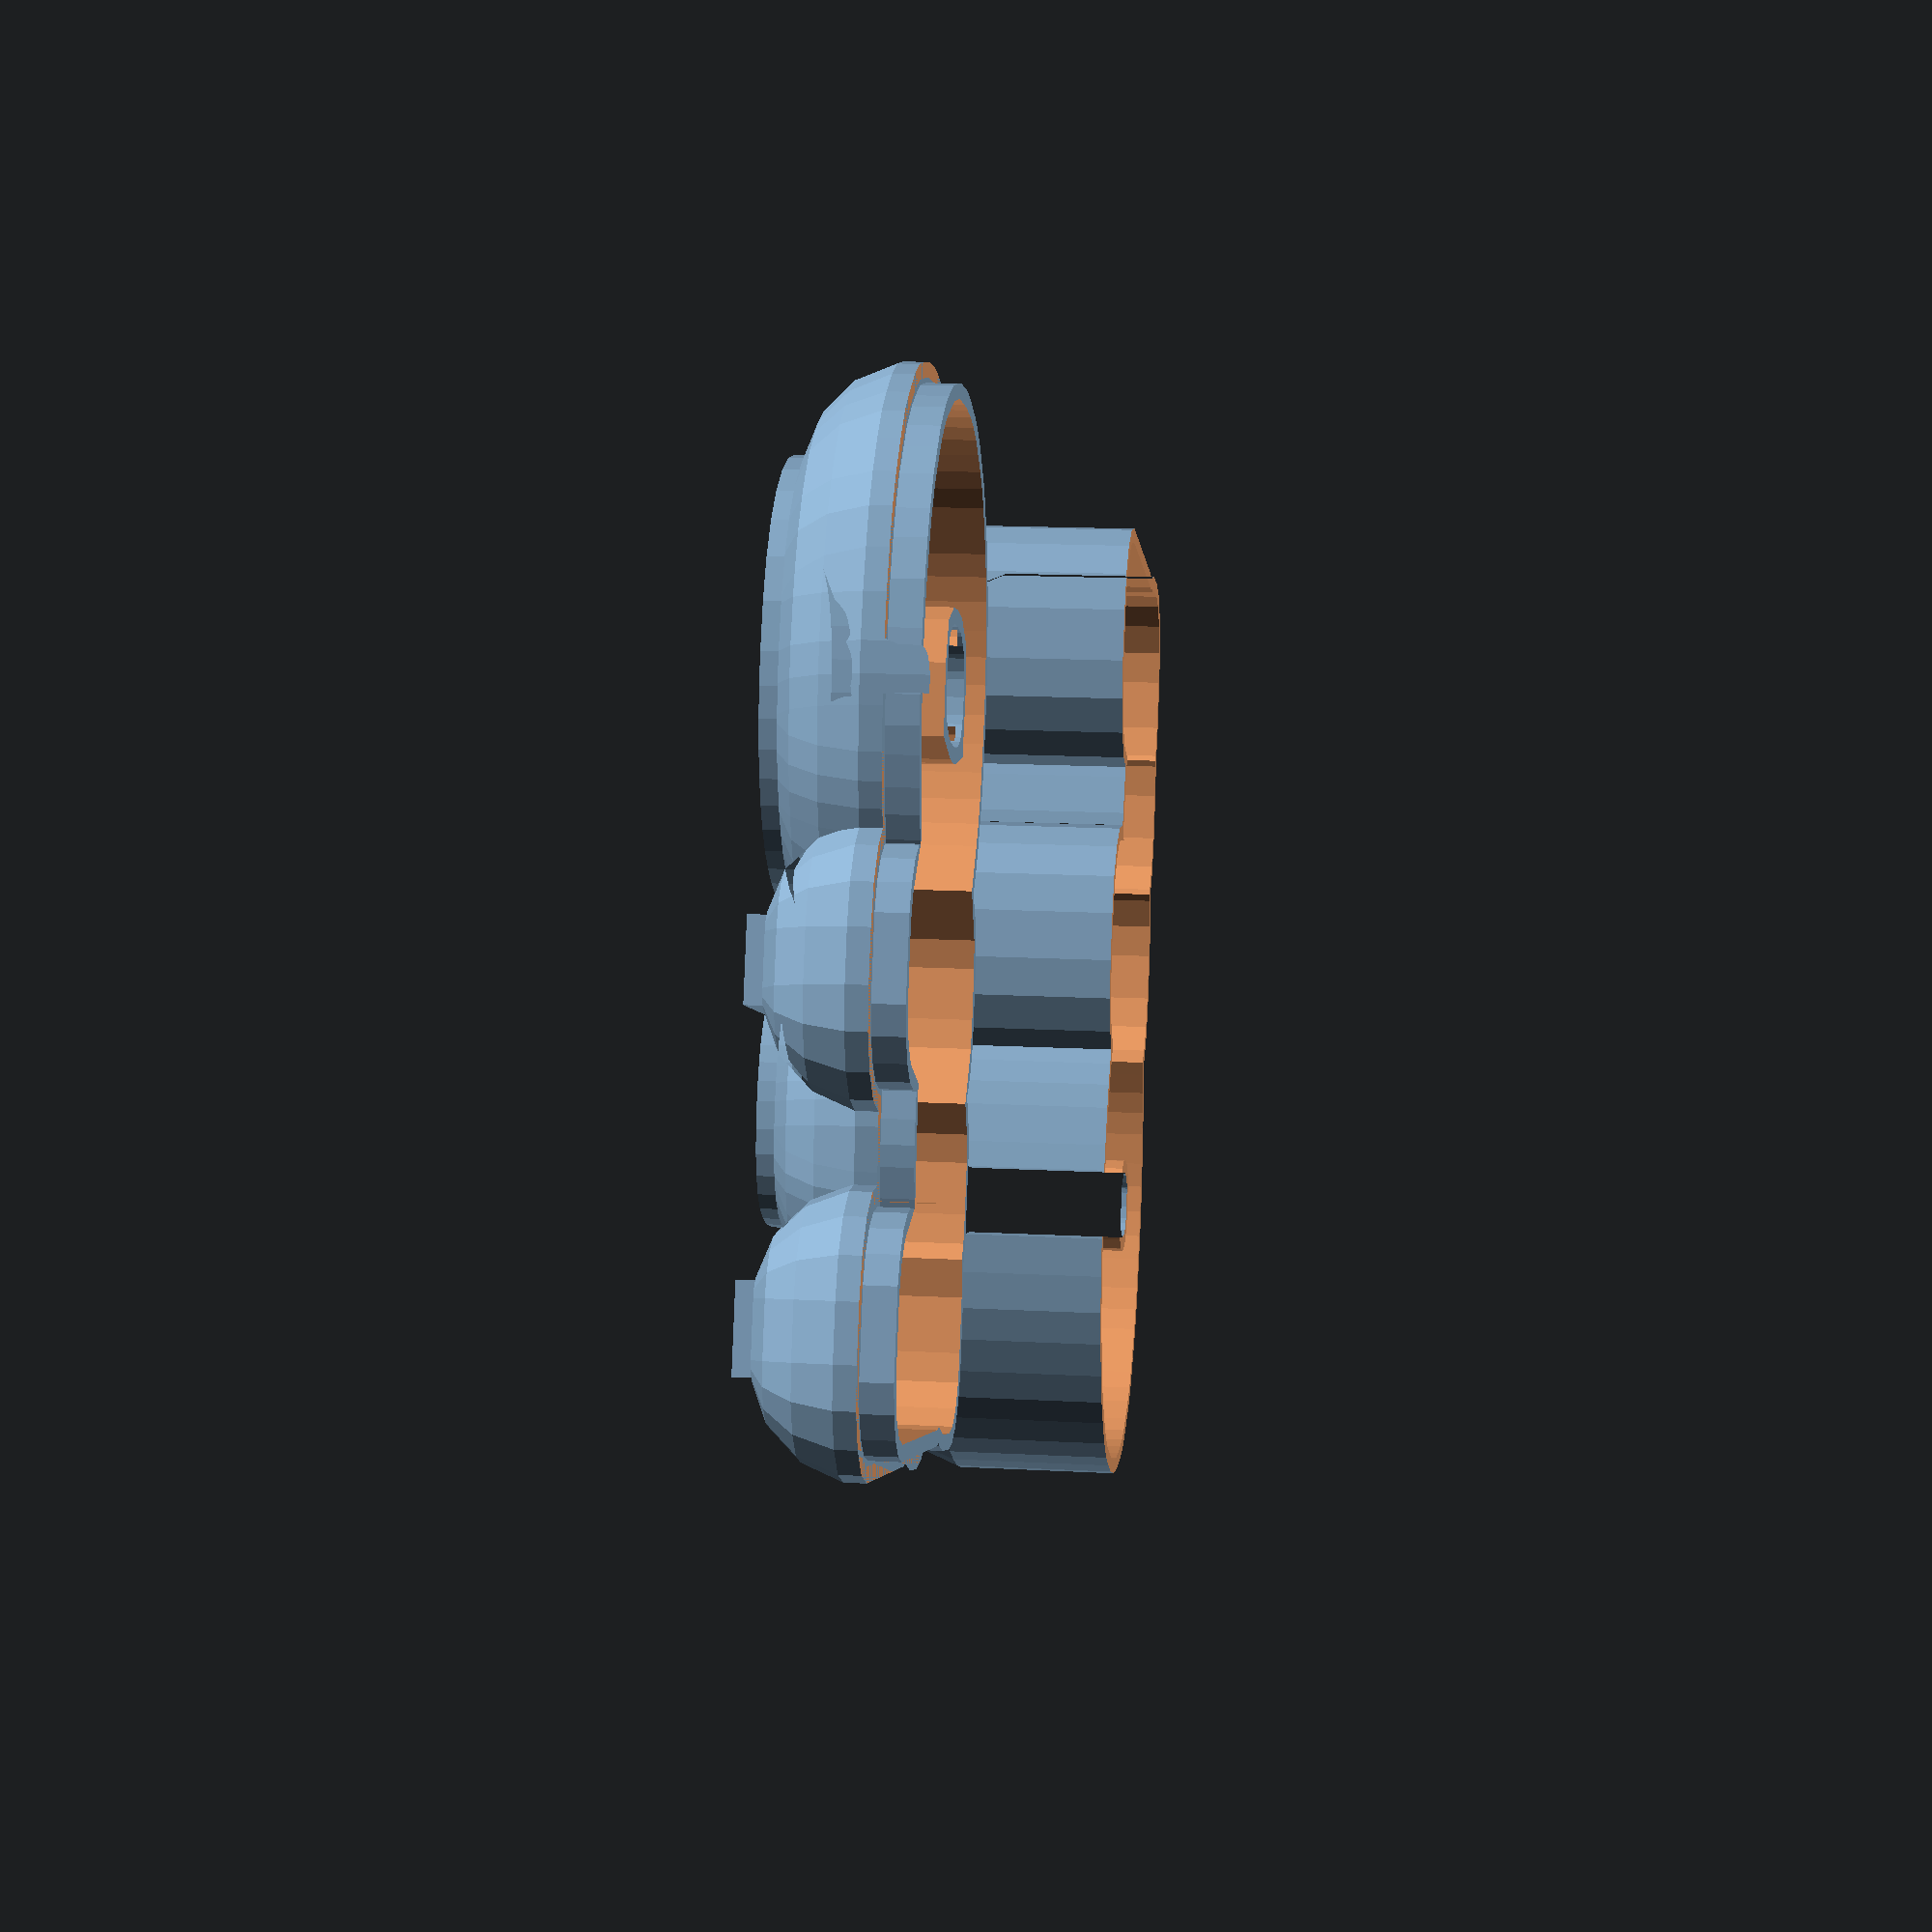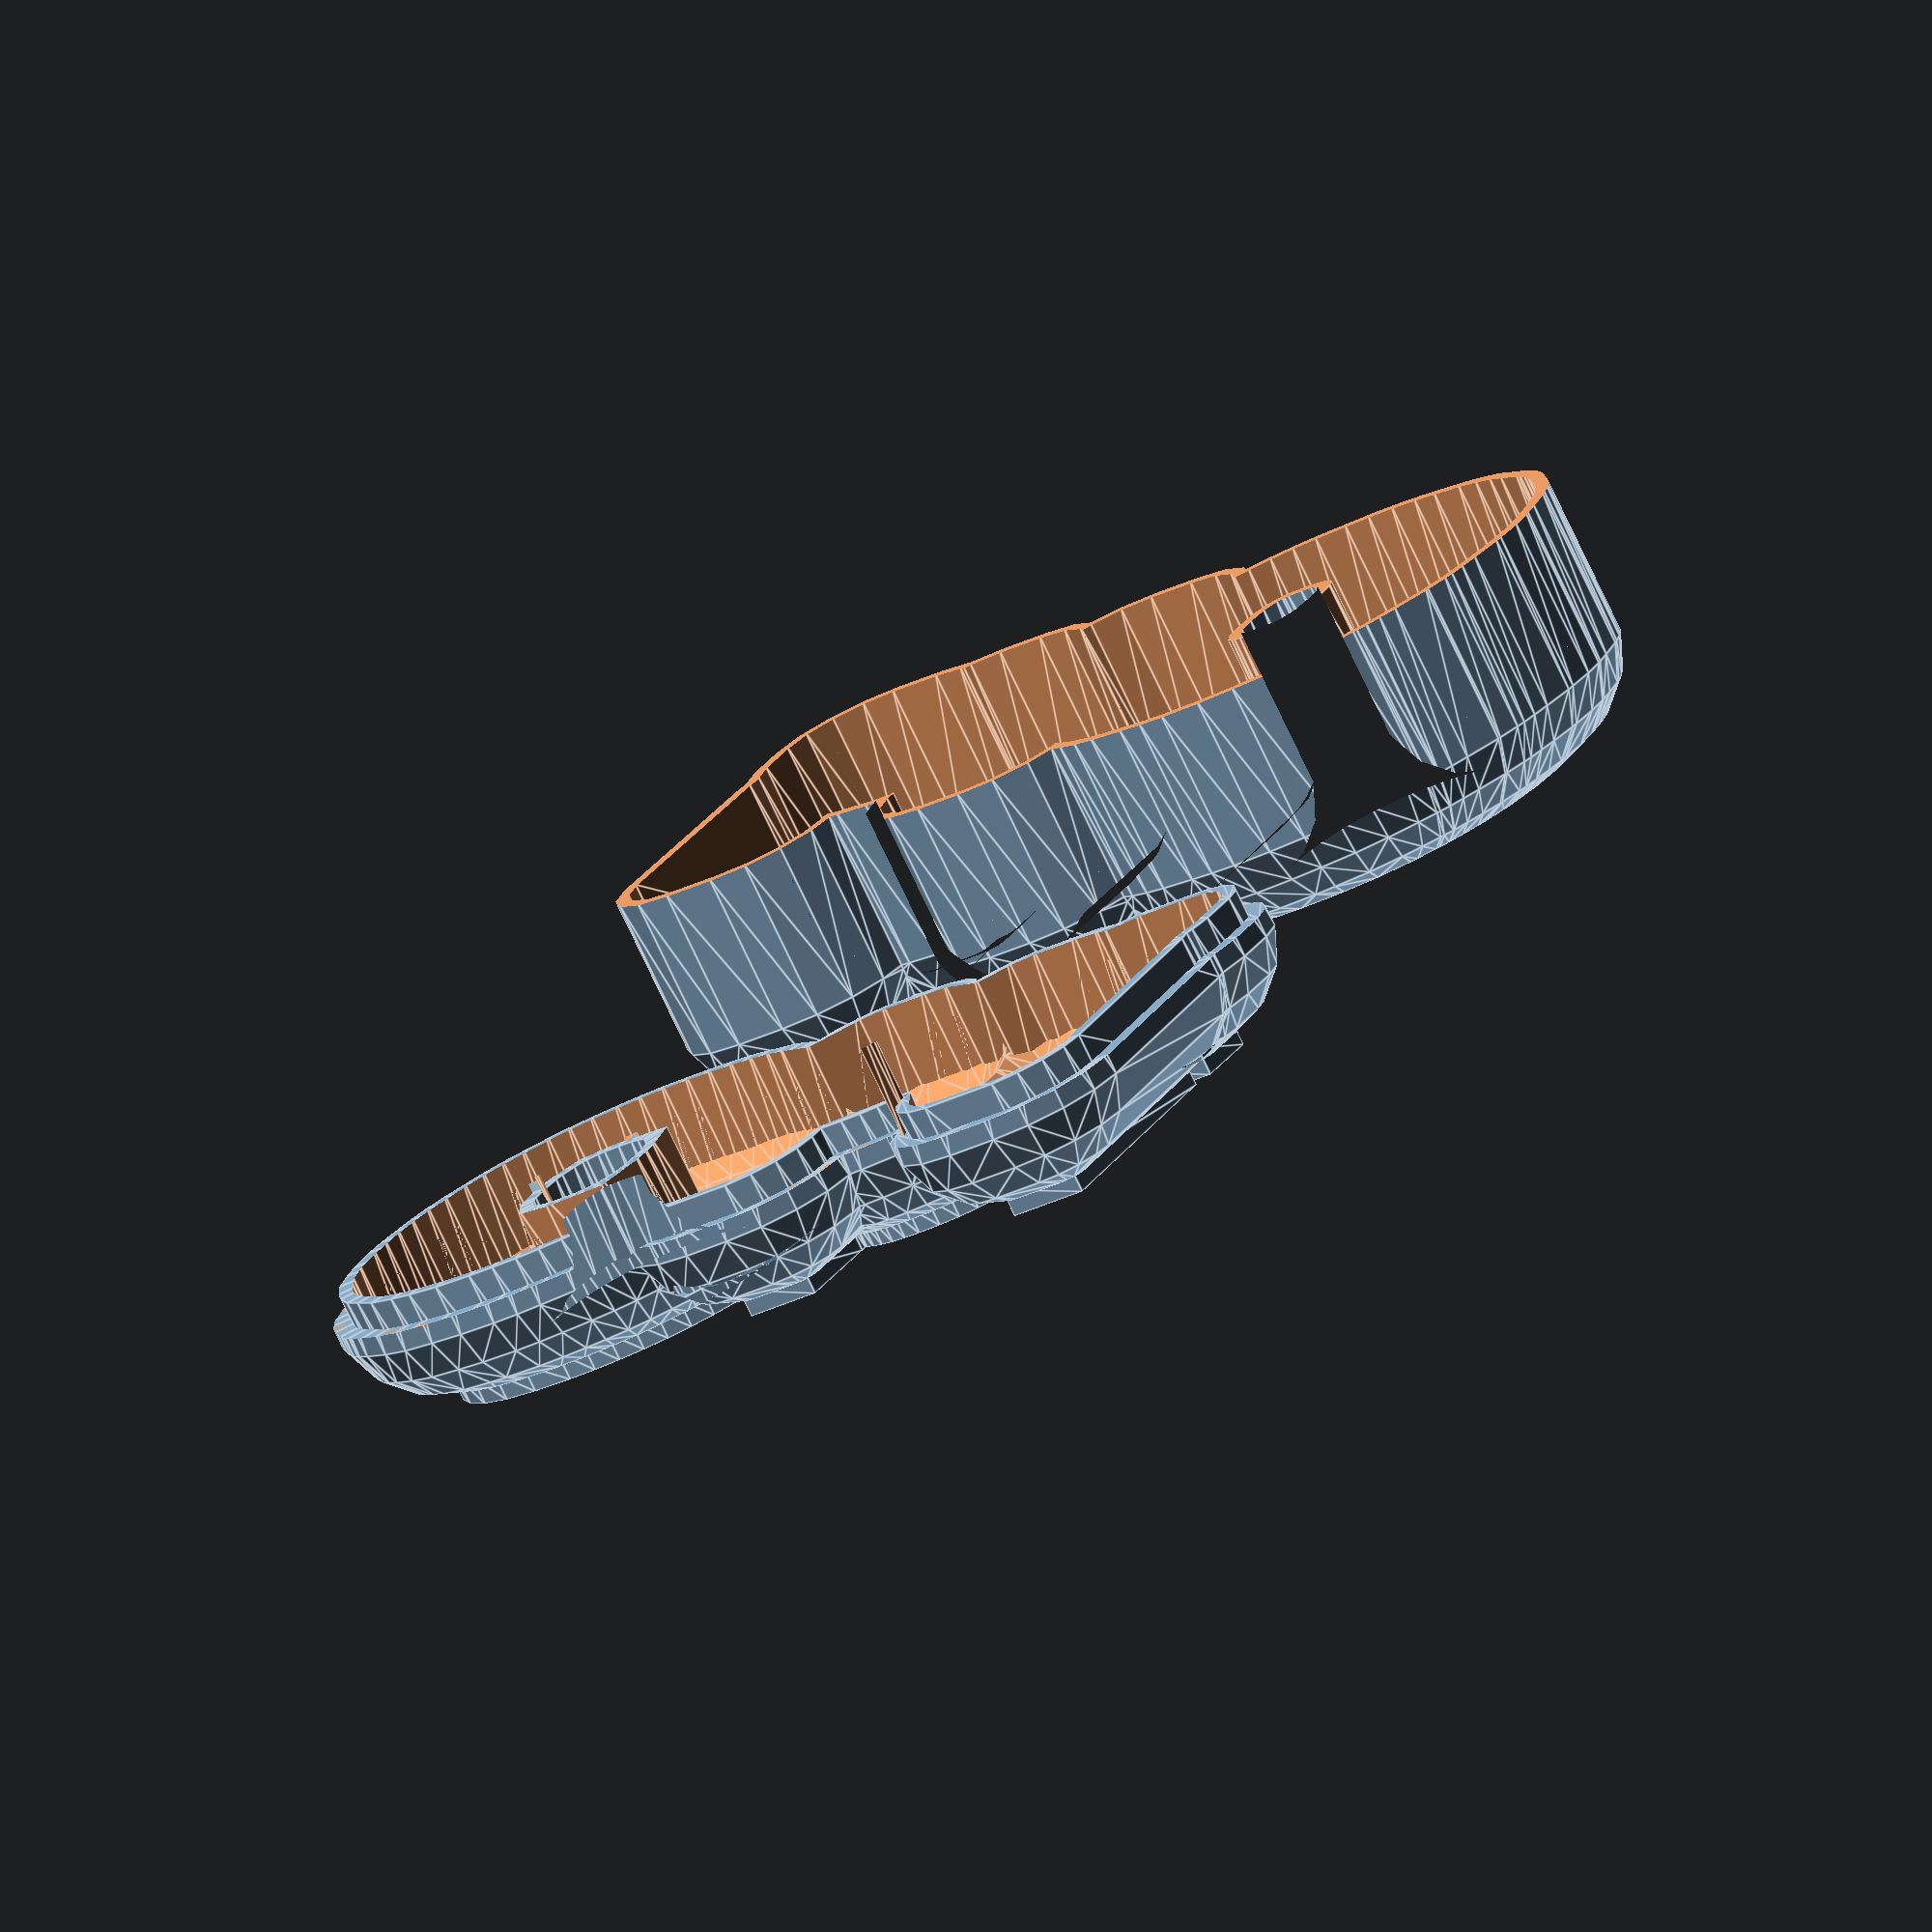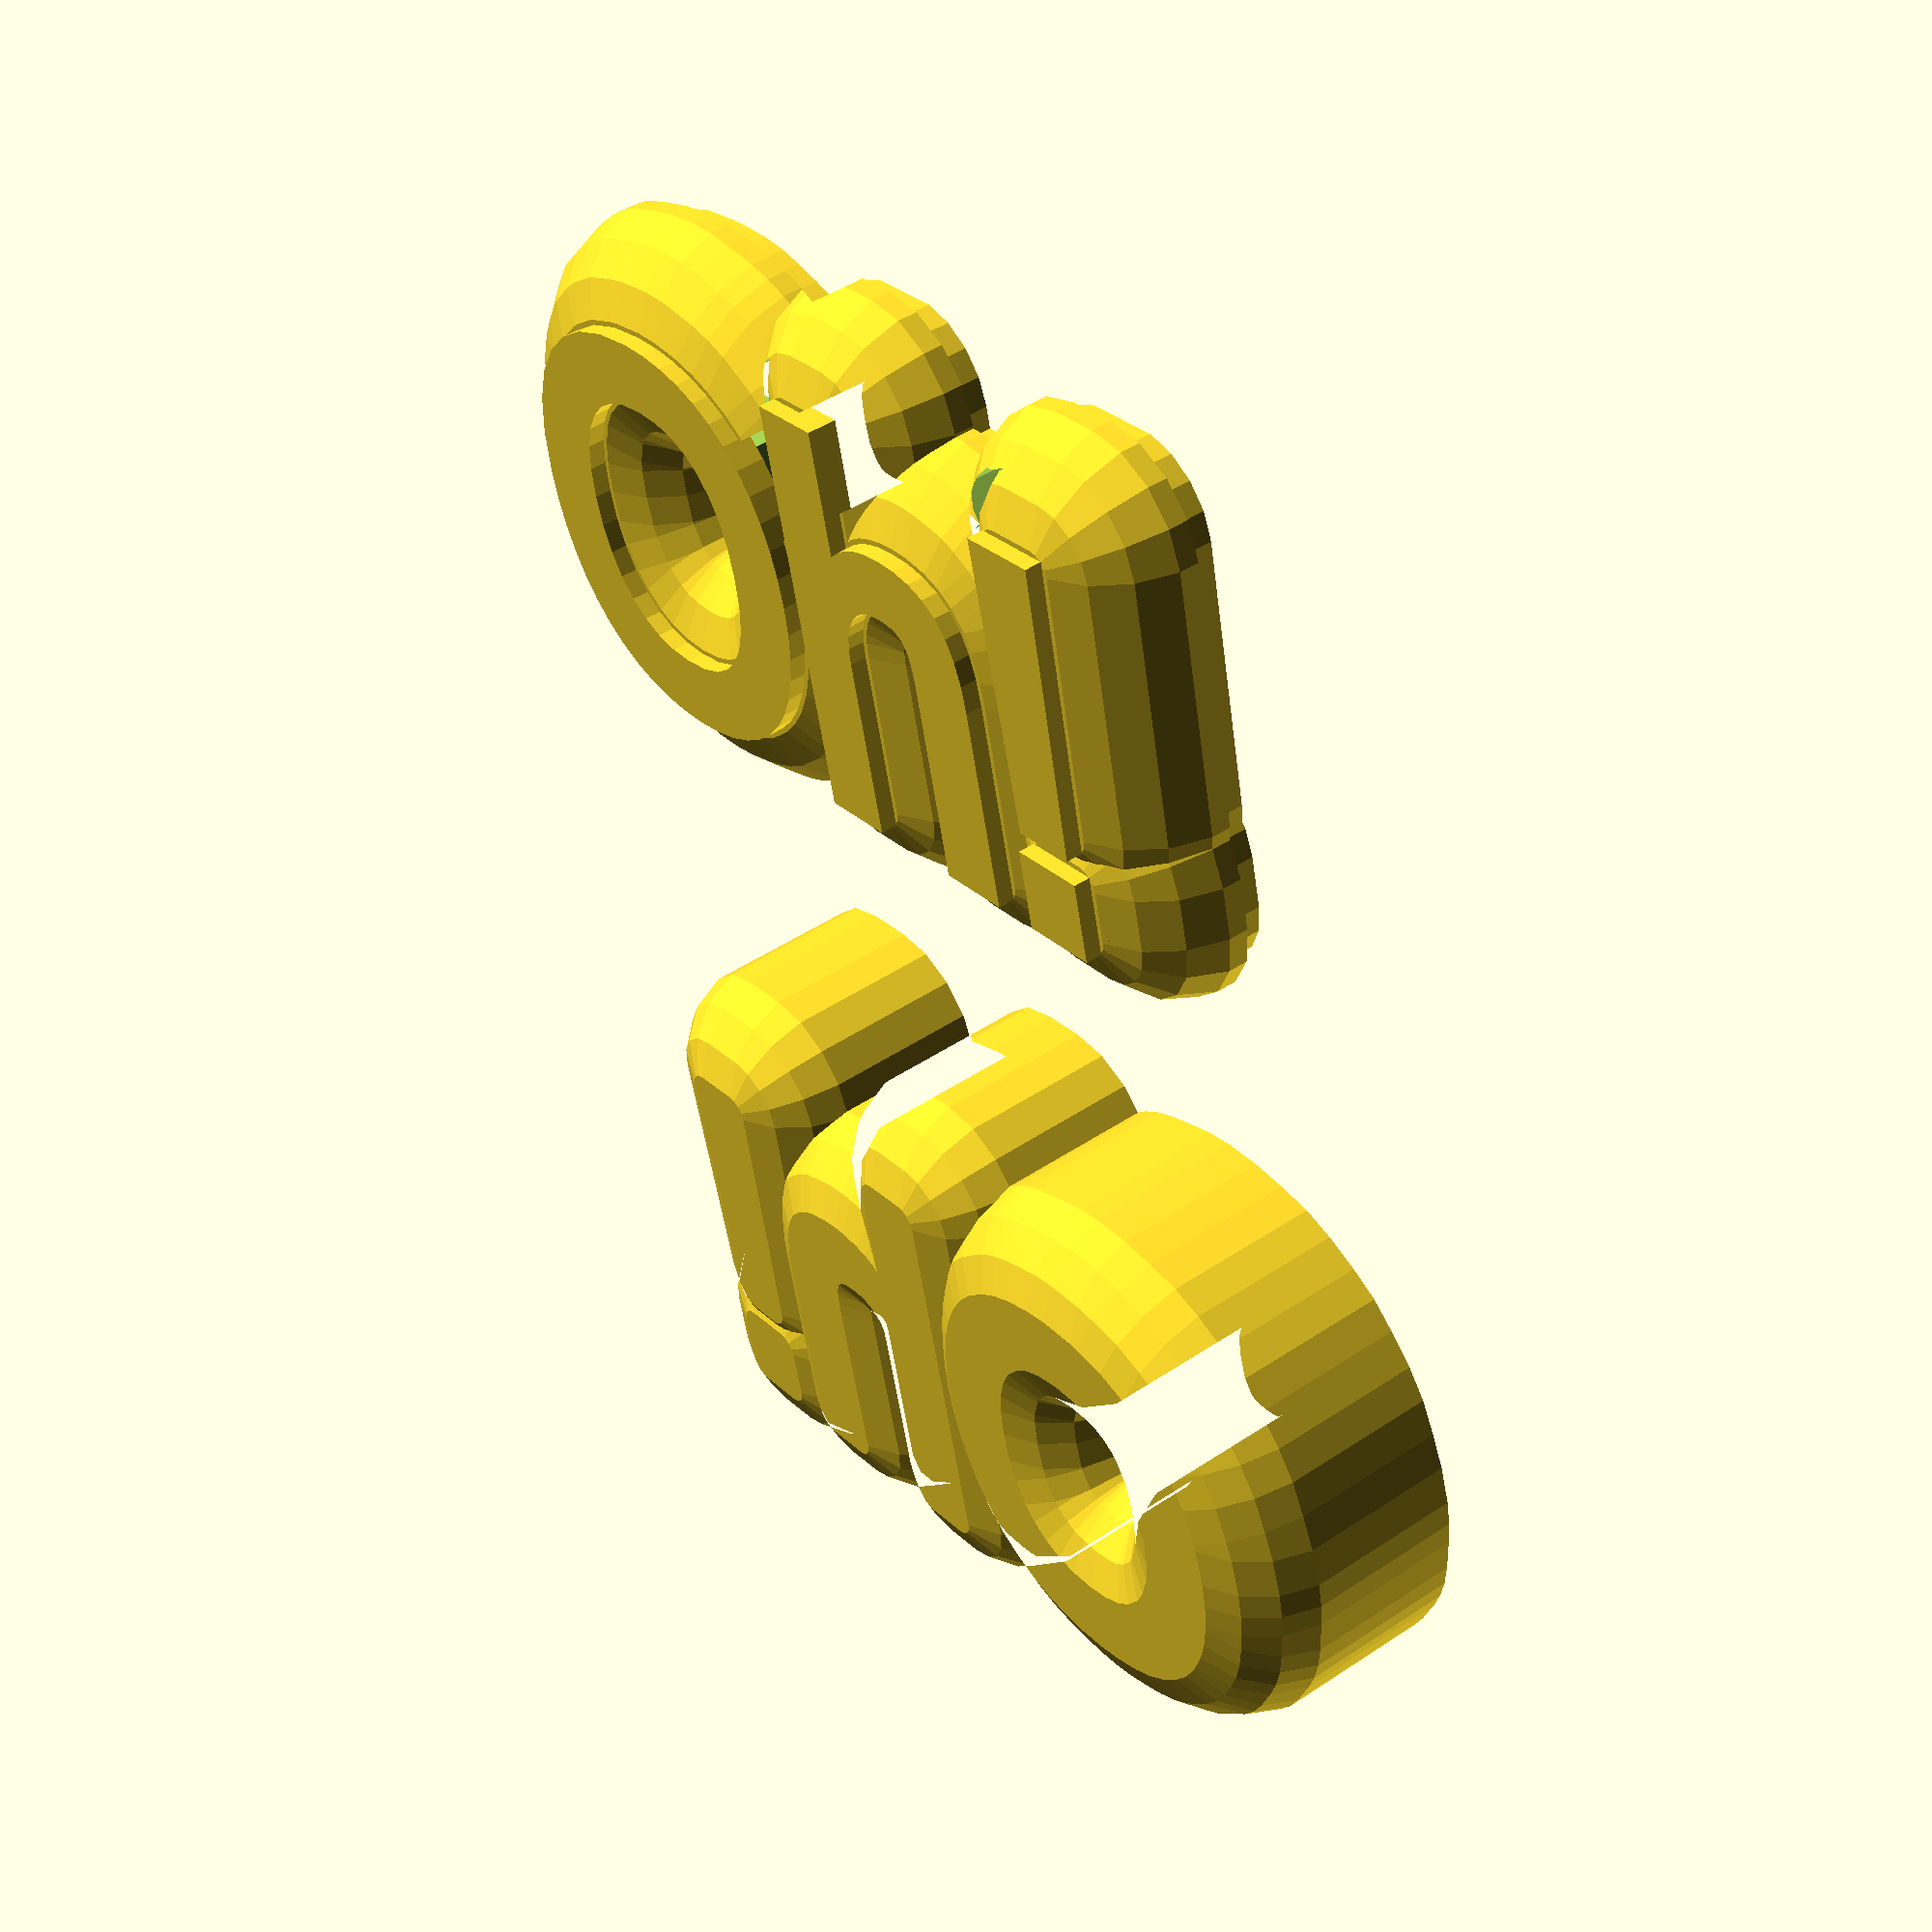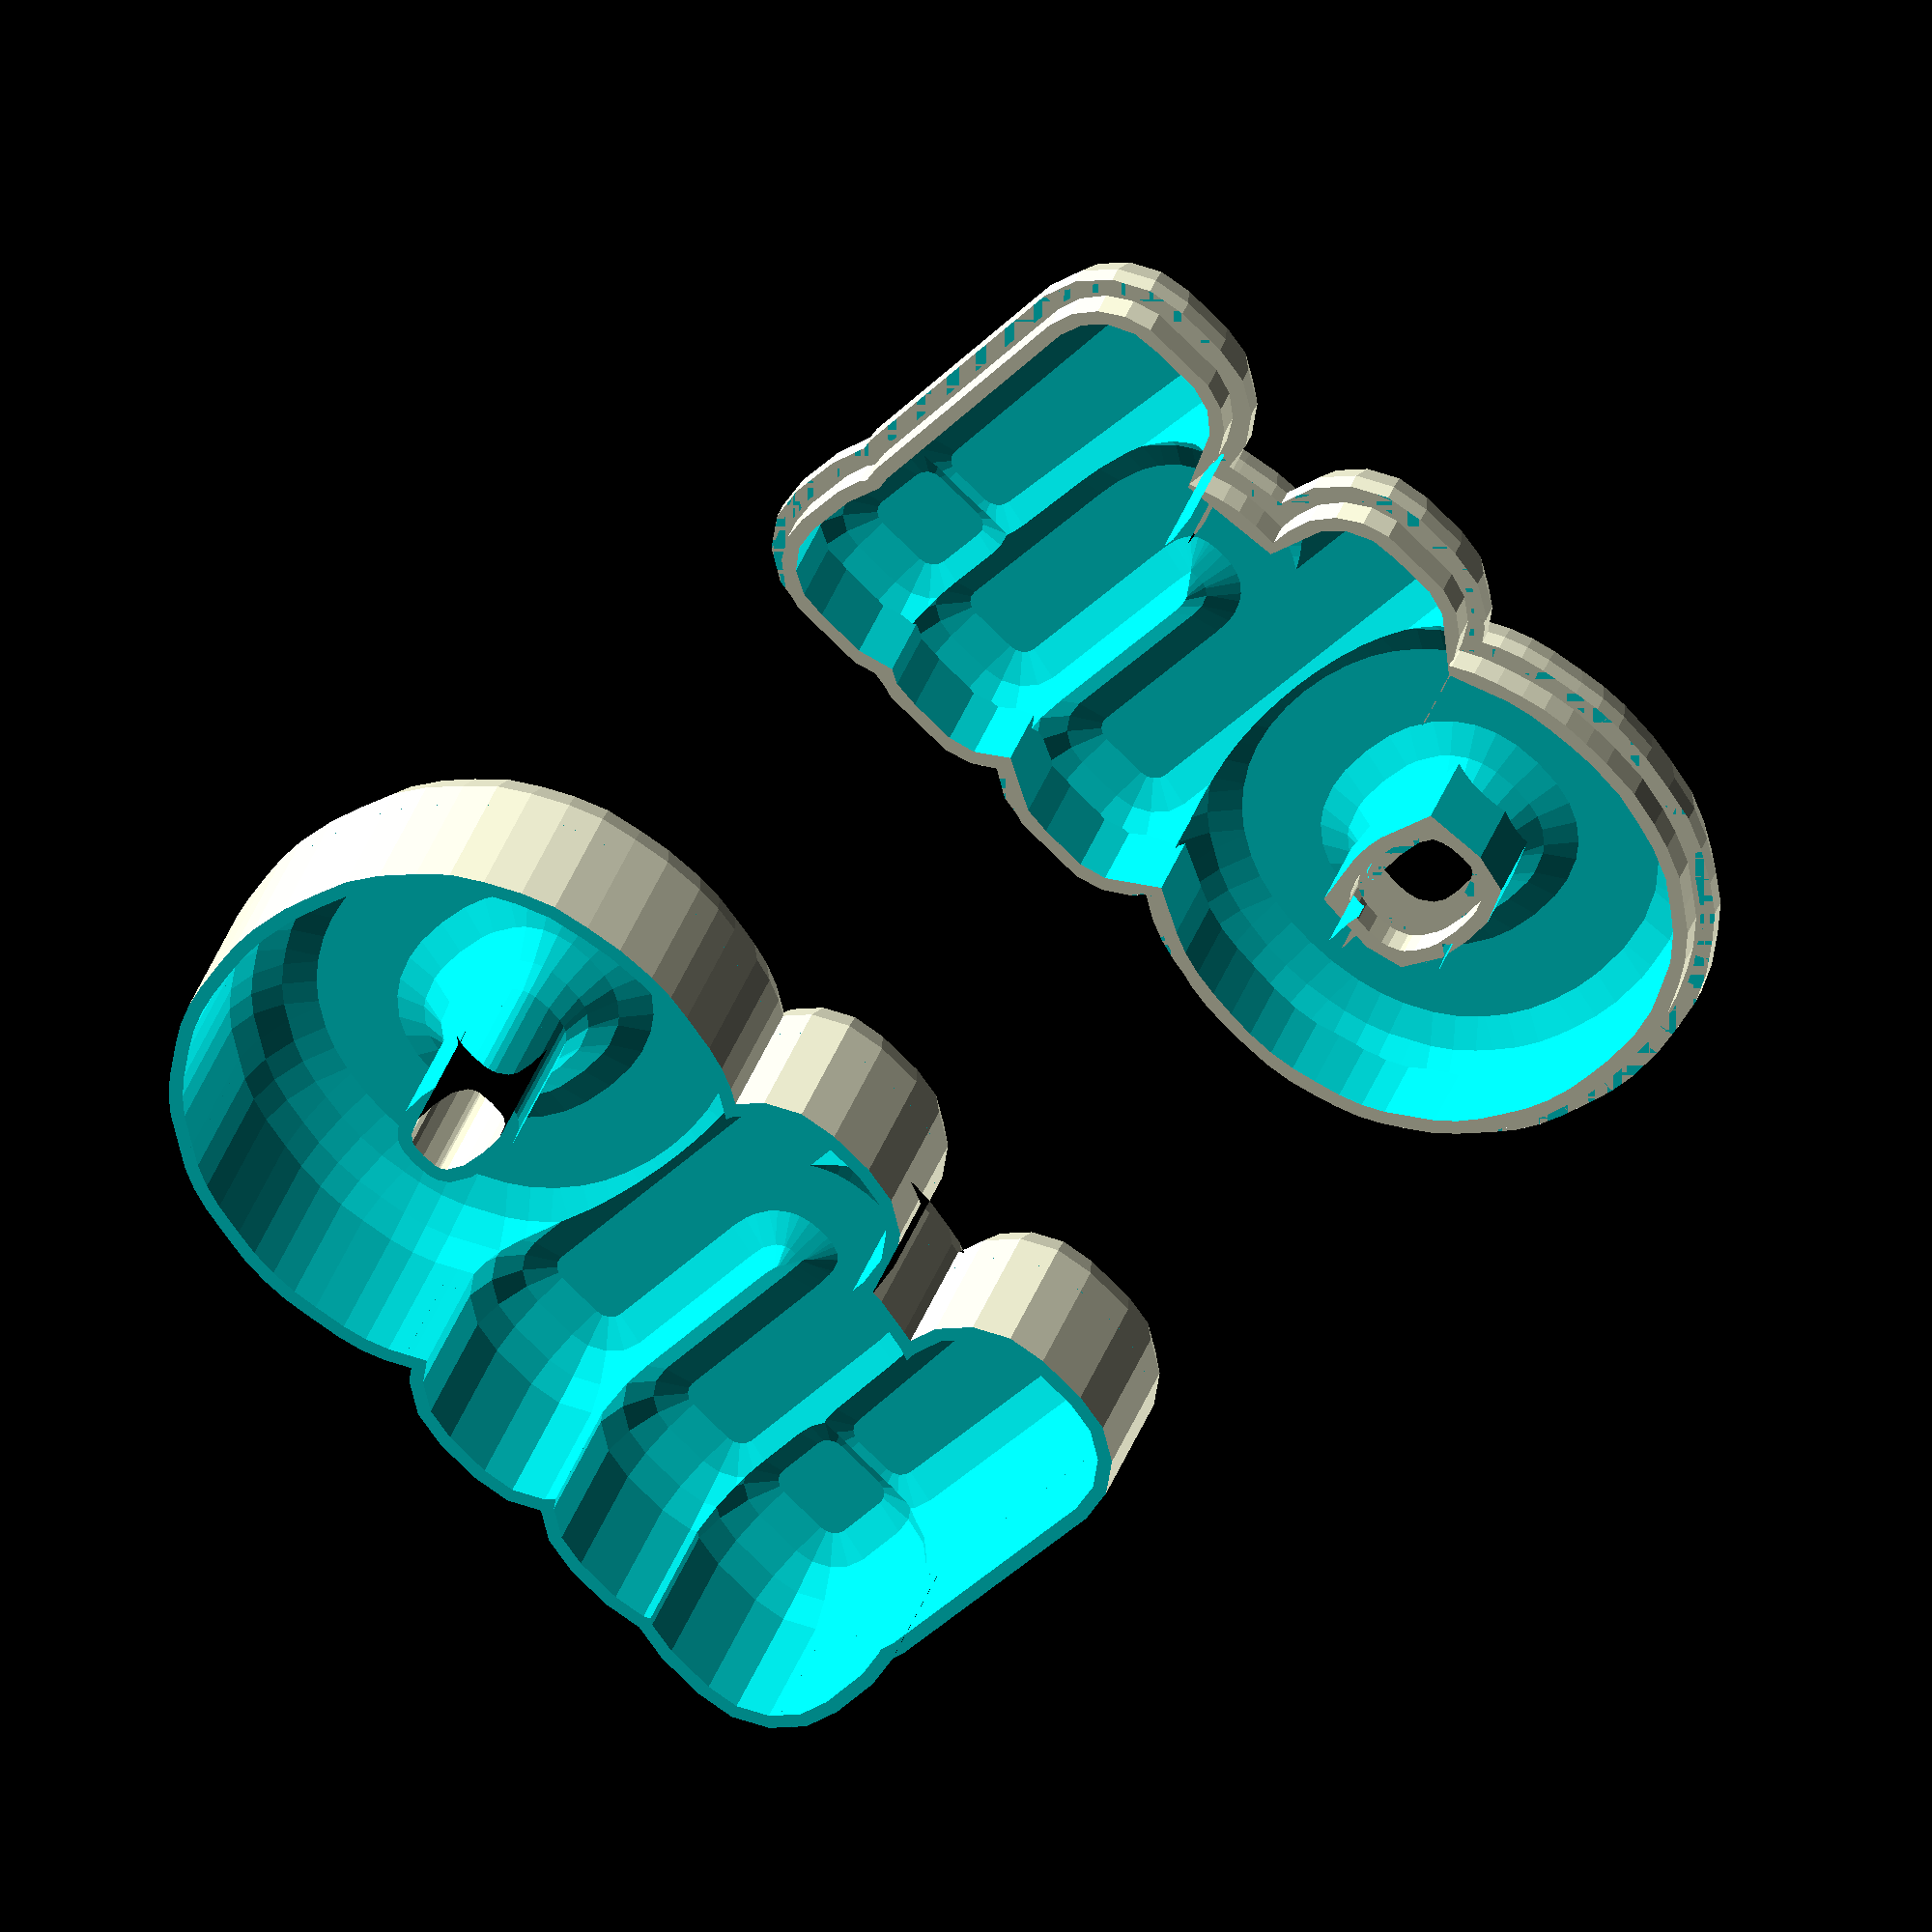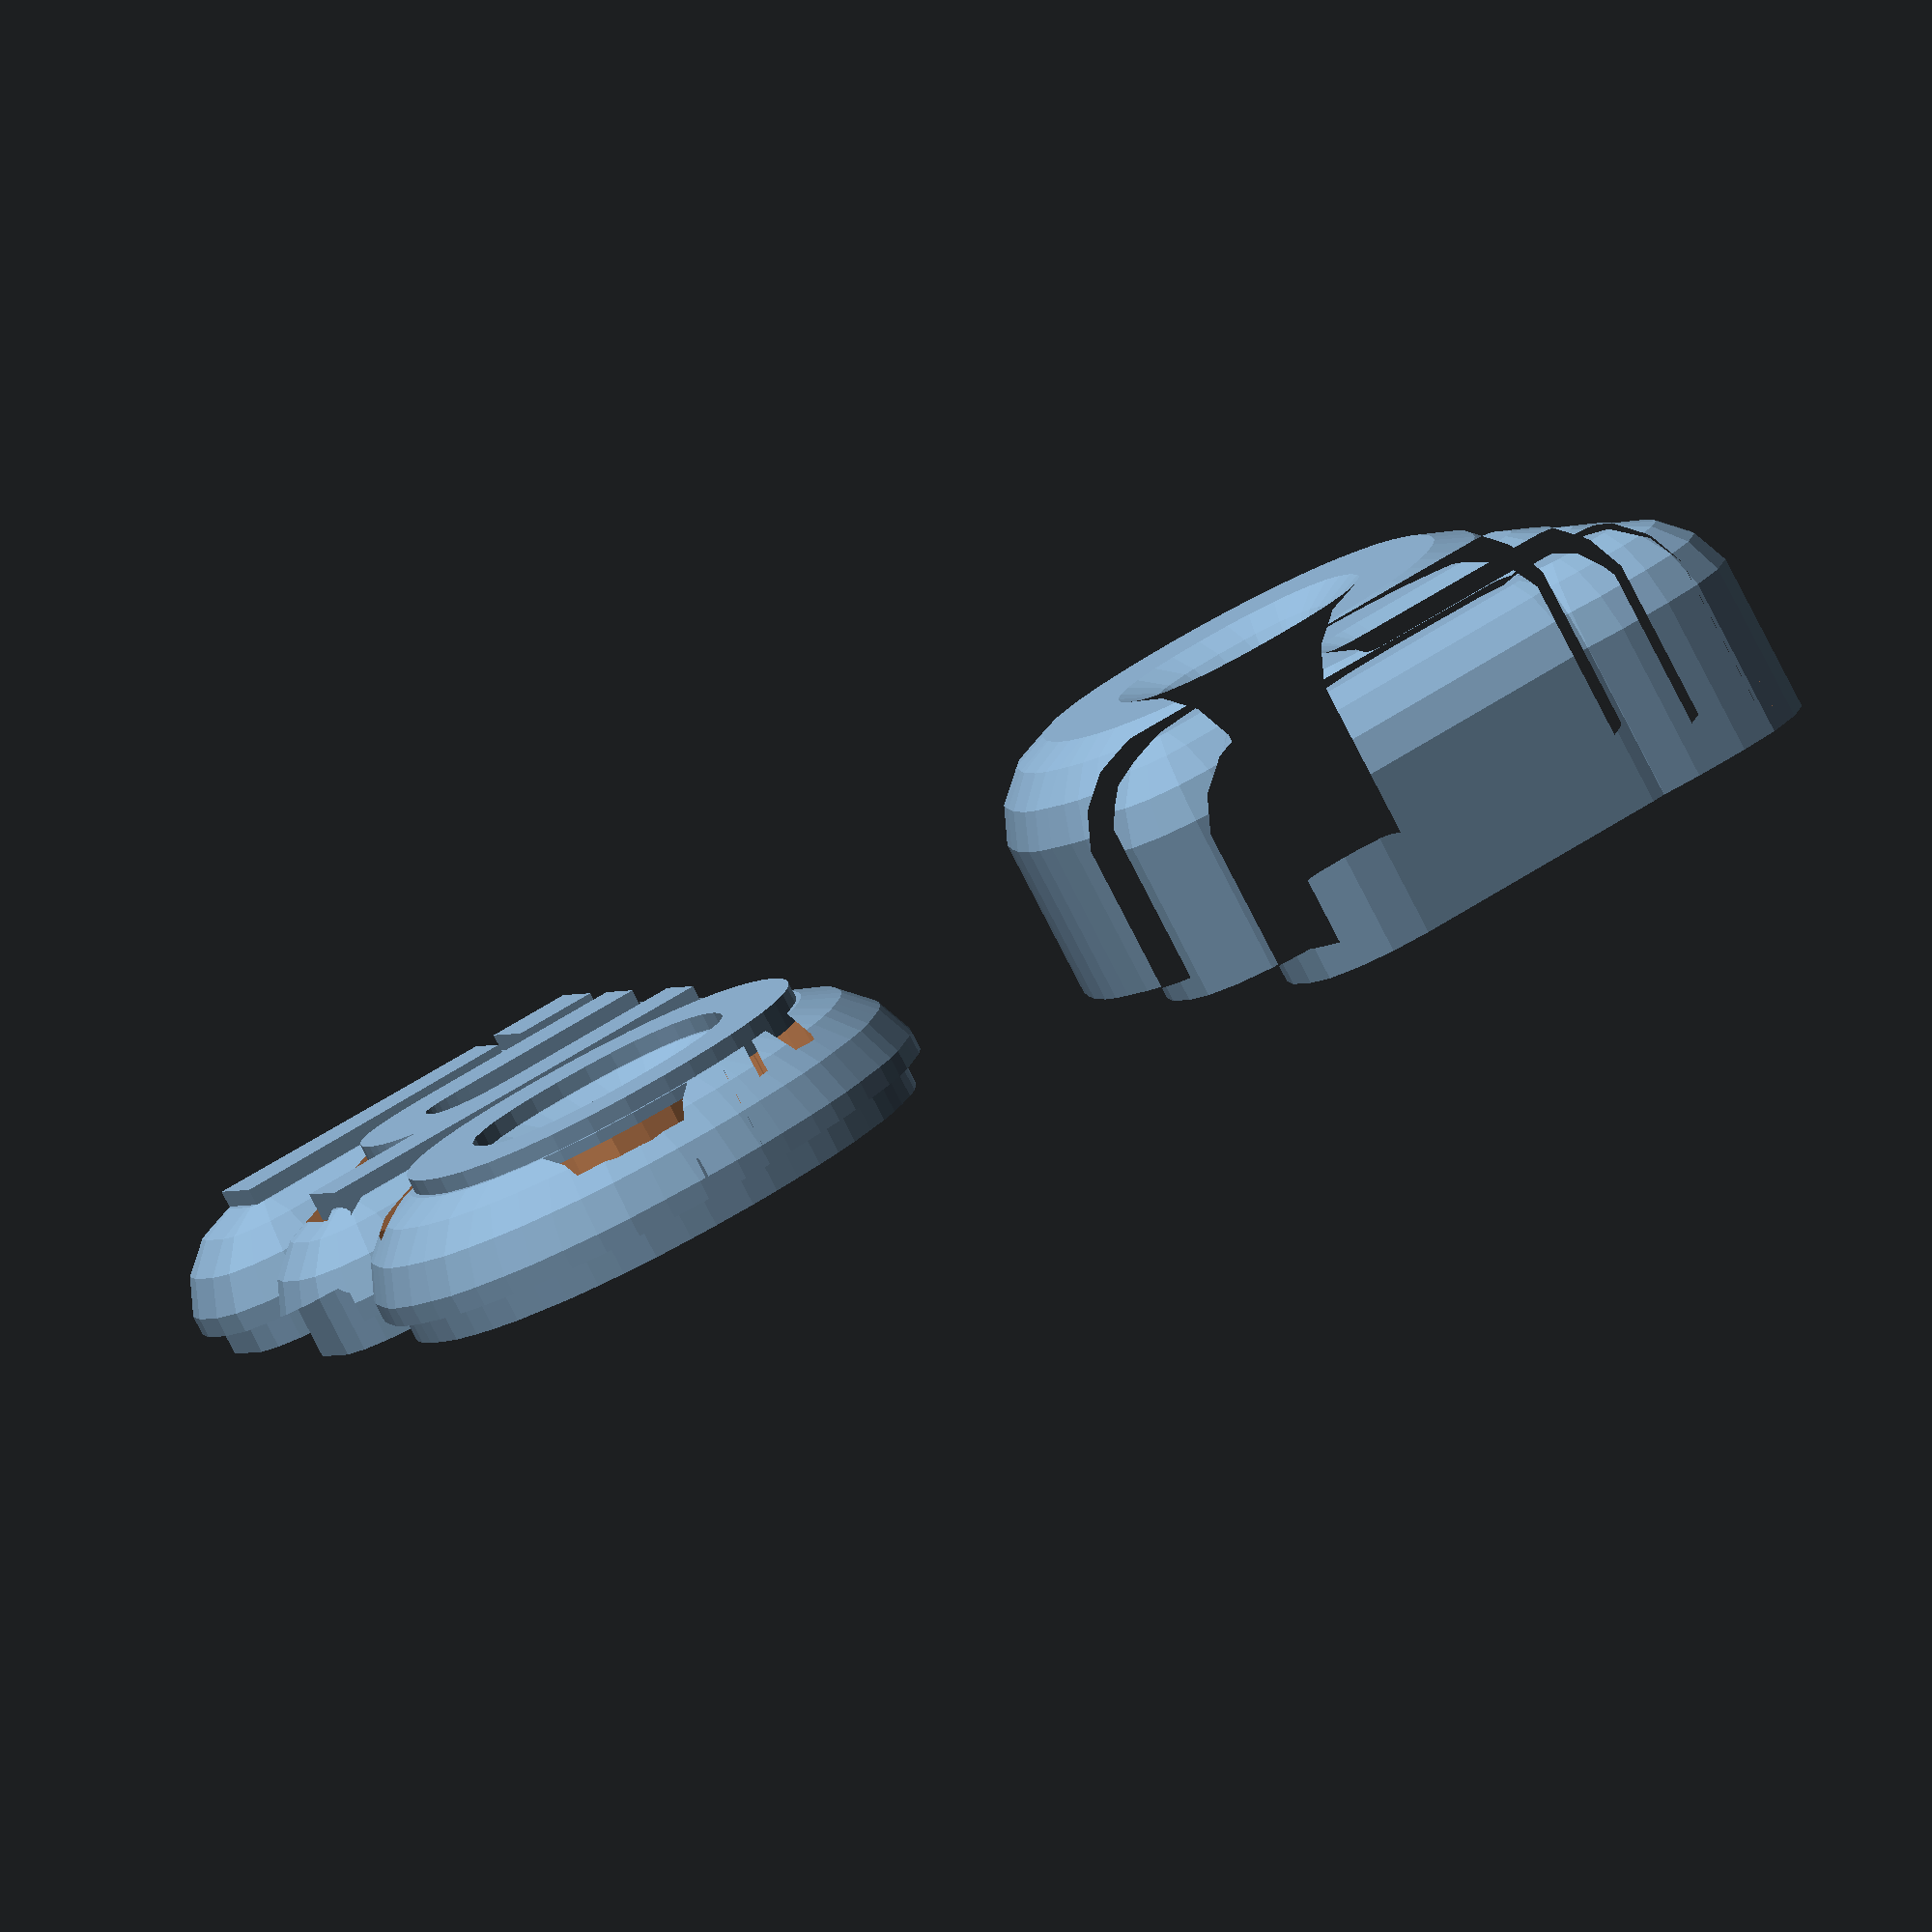
<openscad>
type="both"; //[bottom_container,top_lid,both]

//Set the text to render
textstring="Oh!";

//Font name. In the list is first a selection of bold fonts. After the dashed line you get a list of thinner fonts, which are not really recommended.
fontname="Arial"; //[Arial,BungeeHairline,Holtwood One SC,Alegreya Sans SC Black,Alfa Slab One,Asset,Black Ops One,Bowlby One,Bowlby One SC,Chango,Cinzel Decorative Black,Coustard,Elsie Black,Elsie Swash Caps Black,Erica One,Exo2 Black,Fascinate,Lobster,PassionOne,Plaster,Poller One,Rammetto One,Ruslan Display,Sarpanch Black,Sigmar One,Sonsie One,Titan One,Ultra,Hanalei,---------,ABeeZee,Abel,Abril Fatface,Aclonica,Acme,Actor,Adamina,Advent Pro,Aguafina Script,Akronim,Aladin,Aldrich,Alef,Alex Brush,Alice,Alike,Alike Angular,Allan,Allerta,Allerta Stencil,Allura,Almendra,Almendra Display,Almendra SC,Amarante,Amaranth,Amatic SC,Amethysta,Amiri,Anaheim,Andada,Andika,Angkor,Annie Use Your Telescope,Anonymous Pro,Antic,Antic Didone,Antic Slab,Anton,Arapey,Arbutus,Arbutus Slab,Architects Daughter,Archivo Black,Archivo Narrow,Arimo,Arizonia,Armata,Artifika,Arvo,Asap,Asset,Astloch,Asul,Atomic Age,Aubrey,Audiowide,Autour One,Average,Average Sans,Averia Gruesa Libre,Averia Libre,Averia Sans Libre,Averia Serif Libre,Bad Script,Balthazar,Bangers,Basic,Battambang,Baumans,Bayon,Belgrano,Belleza,BenchNine,Bentham,Berkshire Swash,Bevan,Bigelow Rules,Bigshot One,Bilbo,Bilbo Swash Caps,Bitter,Black Ops One,Bokor,Bonbon,Boogaloo,Bowlby One,Bowlby One SC,Brawler,Bree Serif,Bubblegum Sans,Bubbler One,Buda,Buenard,Butcherman,Butterfly Kids,Cabin,Cabin Condensed,Cabin Sketch,Caesar Dressing,Cagliostro,Calligraffitti,Cambay,Cambo,Candal,Cantarell,Cantata One,Cantora One,Capriola,Cardo,Carme,Carrois Gothic,Carrois Gothic SC,Carter One,Caudex,Cedarville Cursive,Ceviche One,Changa One,Chango,Chau Philomene One,Chela One,Chelsea Market,Chenla,Cherry Cream Soda,Cherry Swash,Chewy,Chicle,Chivo,Cinzel,Cinzel Decorative,Clicker Script,Coda,Coda Caption,Codystar,Combo,Comfortaa,Coming Soon,Concert One,Condiment,Content,Contrail One,Convergence,Cookie,Copse,Corben,Courgette,Cousine,Coustard,Covered By Your Grace,Crafty Girls,Creepster,Crete Round,Crimson Text,Croissant One,Crushed,Cuprum,Cutive,Cutive Mono,Damion,Dancing Script,Dangrek,Dawning of a New Day,Days One,Dekko,Delius,Delius Swash Caps,Delius Unicase,Della Respira,Denk One,Devonshire,Dhurjati,Didact Gothic,Diplomata,Diplomata SC,Domine,Donegal One,Doppio One,Dorsa,Dosis,Dr Sugiyama,Droid Sans,Droid Sans Mono,Droid Serif,Duru Sans,Dynalight,Eagle Lake,Eater,EB Garamond,Economica,Ek Mukta,Electrolize,Elsie,Elsie Swash Caps,Emblema One,Emilys Candy,Engagement,Englebert,Enriqueta,Erica One,Esteban,Euphoria Script,Ewert,Exo,Exo 2,Expletus Sans,Fanwood Text,Fascinate,Fascinate Inline,Faster One,Fasthand,Fauna One,Federant,Federo,Felipa,Fenix,Finger Paint,Fira Mono,Fira Sans,Fjalla One,Fjord One,Flamenco,Flavors,Fondamento,Fontdiner Swanky,Forum,Francois One,Freckle Face,Fredericka the Great,Fredoka One,Freehand,Fresca,Frijole,Fruktur,Fugaz One,Gabriela,Gafata,Galdeano,Galindo,Gentium Basic,Gentium Book Basic,Geo,Geostar,Geostar Fill,Germania One,GFS Didot,GFS Neohellenic,Gidugu,Gilda Display,Give You Glory,Glass Antiqua,Glegoo,Gloria Hallelujah,Goblin One,Gochi Hand,Gorditas,Goudy Bookletter 1911,Graduate,Grand Hotel,Gravitas One,Great Vibes,Griffy,Gruppo,Gudea,Gurajada,Habibi,Halant,Hammersmith One,Hanalei,Hanalei Fill,Handlee,Hanuman,Happy Monkey,Headland One,Henny Penny,Herr Von Muellerhoff,Hind,Homemade Apple,Homenaje,Iceberg,Iceland,IM Fell Double Pica,IM Fell Double Pica SC,IM Fell DW Pica,IM Fell DW Pica SC,IM Fell English,IM Fell English SC,IM Fell French Canon,IM Fell French Canon SC,IM Fell Great Primer,IM Fell Great Primer SC,Imprima,Inconsolata,Inder,Indie Flower,Inika,Irish Grover,Istok Web,Italiana,Italianno,Jacques Francois,Jacques Francois Shadow,Jim Nightshade,Jockey One,Jolly Lodger,Josefin Sans,Josefin Slab,Joti One,Judson,Julee,Julius Sans One,Junge,Jura,Just Another Hand,Just Me Again Down Here,Kalam,Kameron,Kantumruy,Karla,Karma,Kaushan Script,Kavoon,Kdam Thmor,Keania One,Kelly Slab,Kenia,Khand,Khmer,Khula,Kite One,Knewave,Kotta One,Koulen,Kranky,Kreon,Kristi,Krona One,La Belle Aurore,Laila,Lakki Reddy,Lancelot,Lateef,Lato,League Script,Leckerli One,Ledger,Lekton,Lemon,Liberation Sans,Libre Baskerville,Life Savers,Lilita One,Lily Script One,Limelight,Linden Hill,Lobster,Lobster Two,Londrina Outline,Londrina Shadow,Londrina Sketch,Londrina Solid,Lora,Love Ya Like A Sister,Loved by the King,Lovers Quarrel,Luckiest Guy,Lusitana,Lustria,Macondo,Macondo Swash Caps,Magra,Maiden Orange,Mako,Mallanna,Mandali,Marcellus,Marcellus SC,Marck Script,Margarine,Marko One,Marmelad,Martel Sans,Marvel,Mate,Mate SC,Maven Pro,McLaren,Meddon,MedievalSharp,Medula One,Megrim,Meie Script,Merienda,Merienda One,Merriweather,Merriweather Sans,Metal,Metal Mania,Metamorphous,Metrophobic,Michroma,Milonga,Miltonian,Miltonian Tattoo,Miniver,Miss Fajardose,Modak,Modern Antiqua,Molengo,Molle,Monda,Monofett,Monoton,Monsieur La Doulaise,Montaga,Montez,Montserrat,Montserrat Alternates,Montserrat Subrayada,Moul,Moulpali,Mountains of Christmas,Mouse Memoirs,Mr Bedfort,Mr Dafoe,Mr De Haviland,Mrs Saint Delafield,Mrs Sheppards,Muli,Mystery Quest,Neucha,Neuton,New Rocker,News Cycle,Niconne,Nixie One,Nobile,Nokora,Norican,Nosifer,Nothing You Could Do,Noticia Text,Noto Sans,Noto Serif,Nova Cut,Nova Flat,Nova Mono,Nova Oval,Nova Round,Nova Script,Nova Slim,Nova Square,NTR,Numans,Nunito,Odor Mean Chey,Offside,Old Standard TT,Oldenburg,Oleo Script,Oleo Script Swash Caps,Open Sans,Open Sans Condensed,Oranienbaum,Orbitron,Oregano,Orienta,Original Surfer,Oswald,Over the Rainbow,Overlock,Overlock SC,Ovo,Oxygen,Oxygen Mono,Pacifico,Paprika,Parisienne,Passero One,Passion One,Pathway Gothic One,Patrick Hand,Patrick Hand SC,Patua One,Paytone One,Peddana,Peralta,Permanent Marker,Petit Formal Script,Petrona,Philosopher,Piedra,Pinyon Script,Pirata One,Plaster,Play,Playball,Playfair Display,Playfair Display SC,Podkova,Poiret One,Poller One,Poly,Pompiere,Pontano Sans,Port Lligat Sans,Port Lligat Slab,Prata,Preahvihear,Press Start 2P,Princess Sofia,Prociono,Prosto One,PT Mono,PT Sans,PT Sans Caption,PT Sans Narrow,PT Serif,PT Serif Caption,Puritan,Purple Purse,Quando,Quantico,Quattrocento,Quattrocento Sans,Questrial,Quicksand,Quintessential,Qwigley,Racing Sans One,Radley,Rajdhani,Raleway,Raleway Dots,Ramabhadra,Ramaraja,Rambla,Rammetto One,Ranchers,Rancho,Ranga,Rationale,Ravi Prakash,Redressed,Reenie Beanie,Revalia,Ribeye,Ribeye Marrow,Righteous,Risque,Roboto,Roboto Condensed,Roboto Slab,Rochester,Rock Salt,Rokkitt,Romanesco,Ropa Sans,Rosario,Rosarivo,Rouge Script,Rozha One,Rubik Mono One,Rubik One,Ruda,Rufina,Ruge Boogie,Ruluko,Rum Raisin,Ruslan Display,Russo One,Ruthie,Rye,Sacramento,Sail,Salsa,Sanchez,Sancreek,Sansita One,Sarina,Sarpanch,Satisfy,Scada,Scheherazade,Schoolbell,Seaweed Script,Sevillana,Seymour One,Shadows Into Light,Shadows Into Light Two,Shanti,Share,Share Tech,Share Tech Mono,Shojumaru,Short Stack,Siemreap,Sigmar One,Signika,Signika Negative,Simonetta,Sintony,Sirin Stencil,Six Caps,Skranji,Slabo 13px,Slabo 27px,Slackey,Smokum,Smythe,Sniglet,Snippet,Snowburst One,Sofadi One,Sofia,Sonsie One,Sorts Mill Goudy,Source Code Pro,Source Sans Pro,Source Serif Pro,Special Elite,Spicy Rice,Spinnaker,Spirax,Squada One,Sree Krushnadevaraya,Stalemate,Stalinist One,Stardos Stencil,Stint Ultra Condensed,Stint Ultra Expanded,Stoke,Strait,Sue Ellen Francisco,Sunshiney,Supermercado One,Suranna,Suravaram,Suwannaphum,Swanky and Moo Moo,Syncopate,Tangerine,Taprom,Tauri,Teko,Telex,Tenali Ramakrishna,Tenor Sans,Text Me One,The Girl Next Door,Tienne,Timmana,Tinos,Titan One,Titillium Web,Trade Winds,Trocchi,Trochut,Trykker,Tulpen One,Ubuntu,Ubuntu Condensed,Ubuntu Mono,Ultra,Uncial Antiqua,Underdog,Unica One,UnifrakturCook,UnifrakturMaguntia,Unkempt,Unlock,Unna,Vampiro One,Varela,Varela Round,Vast Shadow,Vesper Libre,Vibur,Vidaloka,Viga,Voces,Volkhov,Vollkorn,Voltaire,VT323,Waiting for the Sunrise,Wallpoet,Walter Turncoat,Warnes,Wellfleet,Wendy One,Wire One,Yanone Kaffeesatz,Yellowtail,Yeseva One,Yesteryear,Zeyada]

//Set font size in mm
textsize=30; 

//Text height (extrusion) in mm
textheight=10;

//bubble radius
bubble=7;

//rim thickness of the cover lid
wall=1;

//lid wiggle so it fits
wiggle=.45;

//thickness of the letter on top of the cover
letteradder=1; 

/* [Hidden] */
//-------------------------------------------------------------------------------

/*
Rounded Text Box
Version C, December 2017
Written by MC Geisler (mcgenki at gmail dot com)

If you need to store Stuff in words, this is the bubbly way to go.
Have fun!

License: Attribution 4.0 International (CC BY 4.0)

You are free to:
    Share - copy and redistribute the material in any medium or format
    Adapt - remix, transform, and build upon the material
    for any purpose, even commercially.
*/

//$fn = 14;
//$fn = 6; //**********************************************************

dummy_cutoutlen=len(textstring)*textsize*1.5;
   
module writetext(textstr, sizeit)
{
    text(textstr,size=sizeit*.9,font=fontname,halign="center",valign="baseline");
}

module halfball(rounding)
{
    difference()
    {
        //sphere(r=rounding);
        sphere(r=rounding, $fa=90/4);//, $fs=.1); 
        translate([-rounding,-rounding,-2*rounding])
            cube(2*rounding);
    }   
}

module BubbleText(textstr, textsize, rounding) 
{       
    translate([0,0,rounding])
        minkowski() 
        {
            linear_extrude(height=textheight,convexity = 32) 
                writetext(textstr, textsize); 
            halfball(rounding);
        }    
}

module HollowBubbleText(textstr, textsize, bubble, wall) 
{
    difference()
    {    
        BubbleText(textstring,textsize,bubble);        
        translate([0,0,wall])
            BubbleText(textstring,textsize,bubble-wall);
    }
}

module CylinderText(textstr, textsize, textheight, rounding) 
{       
    linear_extrude(height=textheight,convexity = 32) 
        minkowski() 
        {
            writetext(textstr, textsize); 
            circle(r=rounding);
        }    
}
module CylinderTextNoHoles(textstr, textsize, textheight, rounding) 
{       
    delta=4;
    linear_extrude(height=textheight,convexity = 32) 
    offset(delta=-delta)   
    offset(delta=delta)
        minkowski() 
        {
            writetext(textstr, textsize); 
            circle(r=rounding);
        }    
}
module HollowCylinderText(textstr, textsize, bubble, thickness) 
{       
    difference()
    {    
        CylinderText(textstring,textsize,textheight,bubble);        
        translate([0,0,-1])
            CylinderTextNoHoles(textstring,textsize,textheight+2,bubble-thickness);
    }  
}

module BubbleTextBottom(textstr, textsize, bubble) 
{
    difference()
    {
        scale([1,1,-1])
            translate([0,0,-(textheight+2*bubble)])
                HollowBubbleText(textstr, textsize, bubble,wall);
        translate([-dummy_cutoutlen/2,-dummy_cutoutlen/2,textheight+bubble-.1])
            cube([dummy_cutoutlen,2*dummy_cutoutlen,bubble*3]);
    }
}


module BubbleTextTopFlipped(textstr, textsize, bubble) 
{
    lidIn=wall+wiggle;
    lidWidth=wall;
    liplength=2*wall;
    
    rotate([0,180,0])
        translate([0,0,-(textheight+bubble)-bubble-letteradder])
        {
            //Writing on top
            translate([0,0,(textheight+bubble)+bubble-wall])
                linear_extrude(height=letteradder+wall,convexity = 32) 
                     offset(delta=textsize/30)
                        writetext(textstr, textsize); 
            
            //rounded top cover
            difference()
            {
                HollowBubbleText(textstr, textsize, bubble, wall);
                translate([-dummy_cutoutlen/2,-dummy_cutoutlen/2,0])
                    cube([dummy_cutoutlen,2*dummy_cutoutlen,textheight+bubble]);
            }
           
            //cover lip to fit onto the storage box
            intersection()
            {
                translate([0,0,bubble+textheight]) 
                {
                    HollowCylinderText(textstr, textsize, bubble, lidWidth+lidIn) ;
                    
                    translate([0,0,-liplength]) 
                        HollowCylinderText(textstr, textsize, bubble-lidIn, lidWidth) ;
                }
                
                //intersect with generic shape
                BubbleText(textstr, textsize, bubble) ;
            }        
        }
}


module BubbleTextTop(textstr, textsize, bubble) 
{
    lidIn=wall+wiggle;
    lidWidth=1.5*wall;
    liplength=2*wall;
   
    //rotate([0,180,0])
        translate([0,0,-(textheight+bubble)+liplength])
        {
            //Writing on top
            translate([0,0,(textheight+bubble)+bubble])
                linear_extrude(height=letteradder,convexity = 32) 
                    writetext(textstr, textsize); 
            
            //rounded top cover
            difference()
            {
                HollowBubbleText(textstr, textsize, bubble, wall);
                translate([-dummy_cutoutlen/2,-dummy_cutoutlen/2,0])
                    cube([dummy_cutoutlen,2*dummy_cutoutlen,textheight+bubble]);
            }
           
            //cover lip to fit onto the storage box
            intersection()
            {
                translate([0,0,bubble+textheight]) 
                {
                    HollowCylinderText(textstr, textsize, bubble, lidWidth+lidIn) ;
                    translate([0,0,-liplength]) 
                        HollowCylinderText(textstr, textsize, bubble-lidIn, lidWidth) ;
                }
                
                //intersect with generic shape
                BubbleText(textstr, textsize, bubble) ;
            }        
        }
}

//[bottom_container,top_lid,both]

if (type=="bottom_container" || type=="both")
    BubbleTextBottom(textstring, textsize, bubble);

if (type=="top_lid" || type=="both")
    translate([0, ( type=="both" ? textsize*1.5+2*bubble+5 : 0 ) ,0])
        BubbleTextTopFlipped(textstring, textsize, bubble);

</openscad>
<views>
elev=343.6 azim=290.5 roll=276.2 proj=p view=solid
elev=258.9 azim=25.9 roll=154.5 proj=o view=edges
elev=134.3 azim=193.6 roll=307.5 proj=p view=wireframe
elev=146.5 azim=222.6 roll=163.4 proj=o view=solid
elev=261.1 azim=291.6 roll=332.8 proj=o view=solid
</views>
